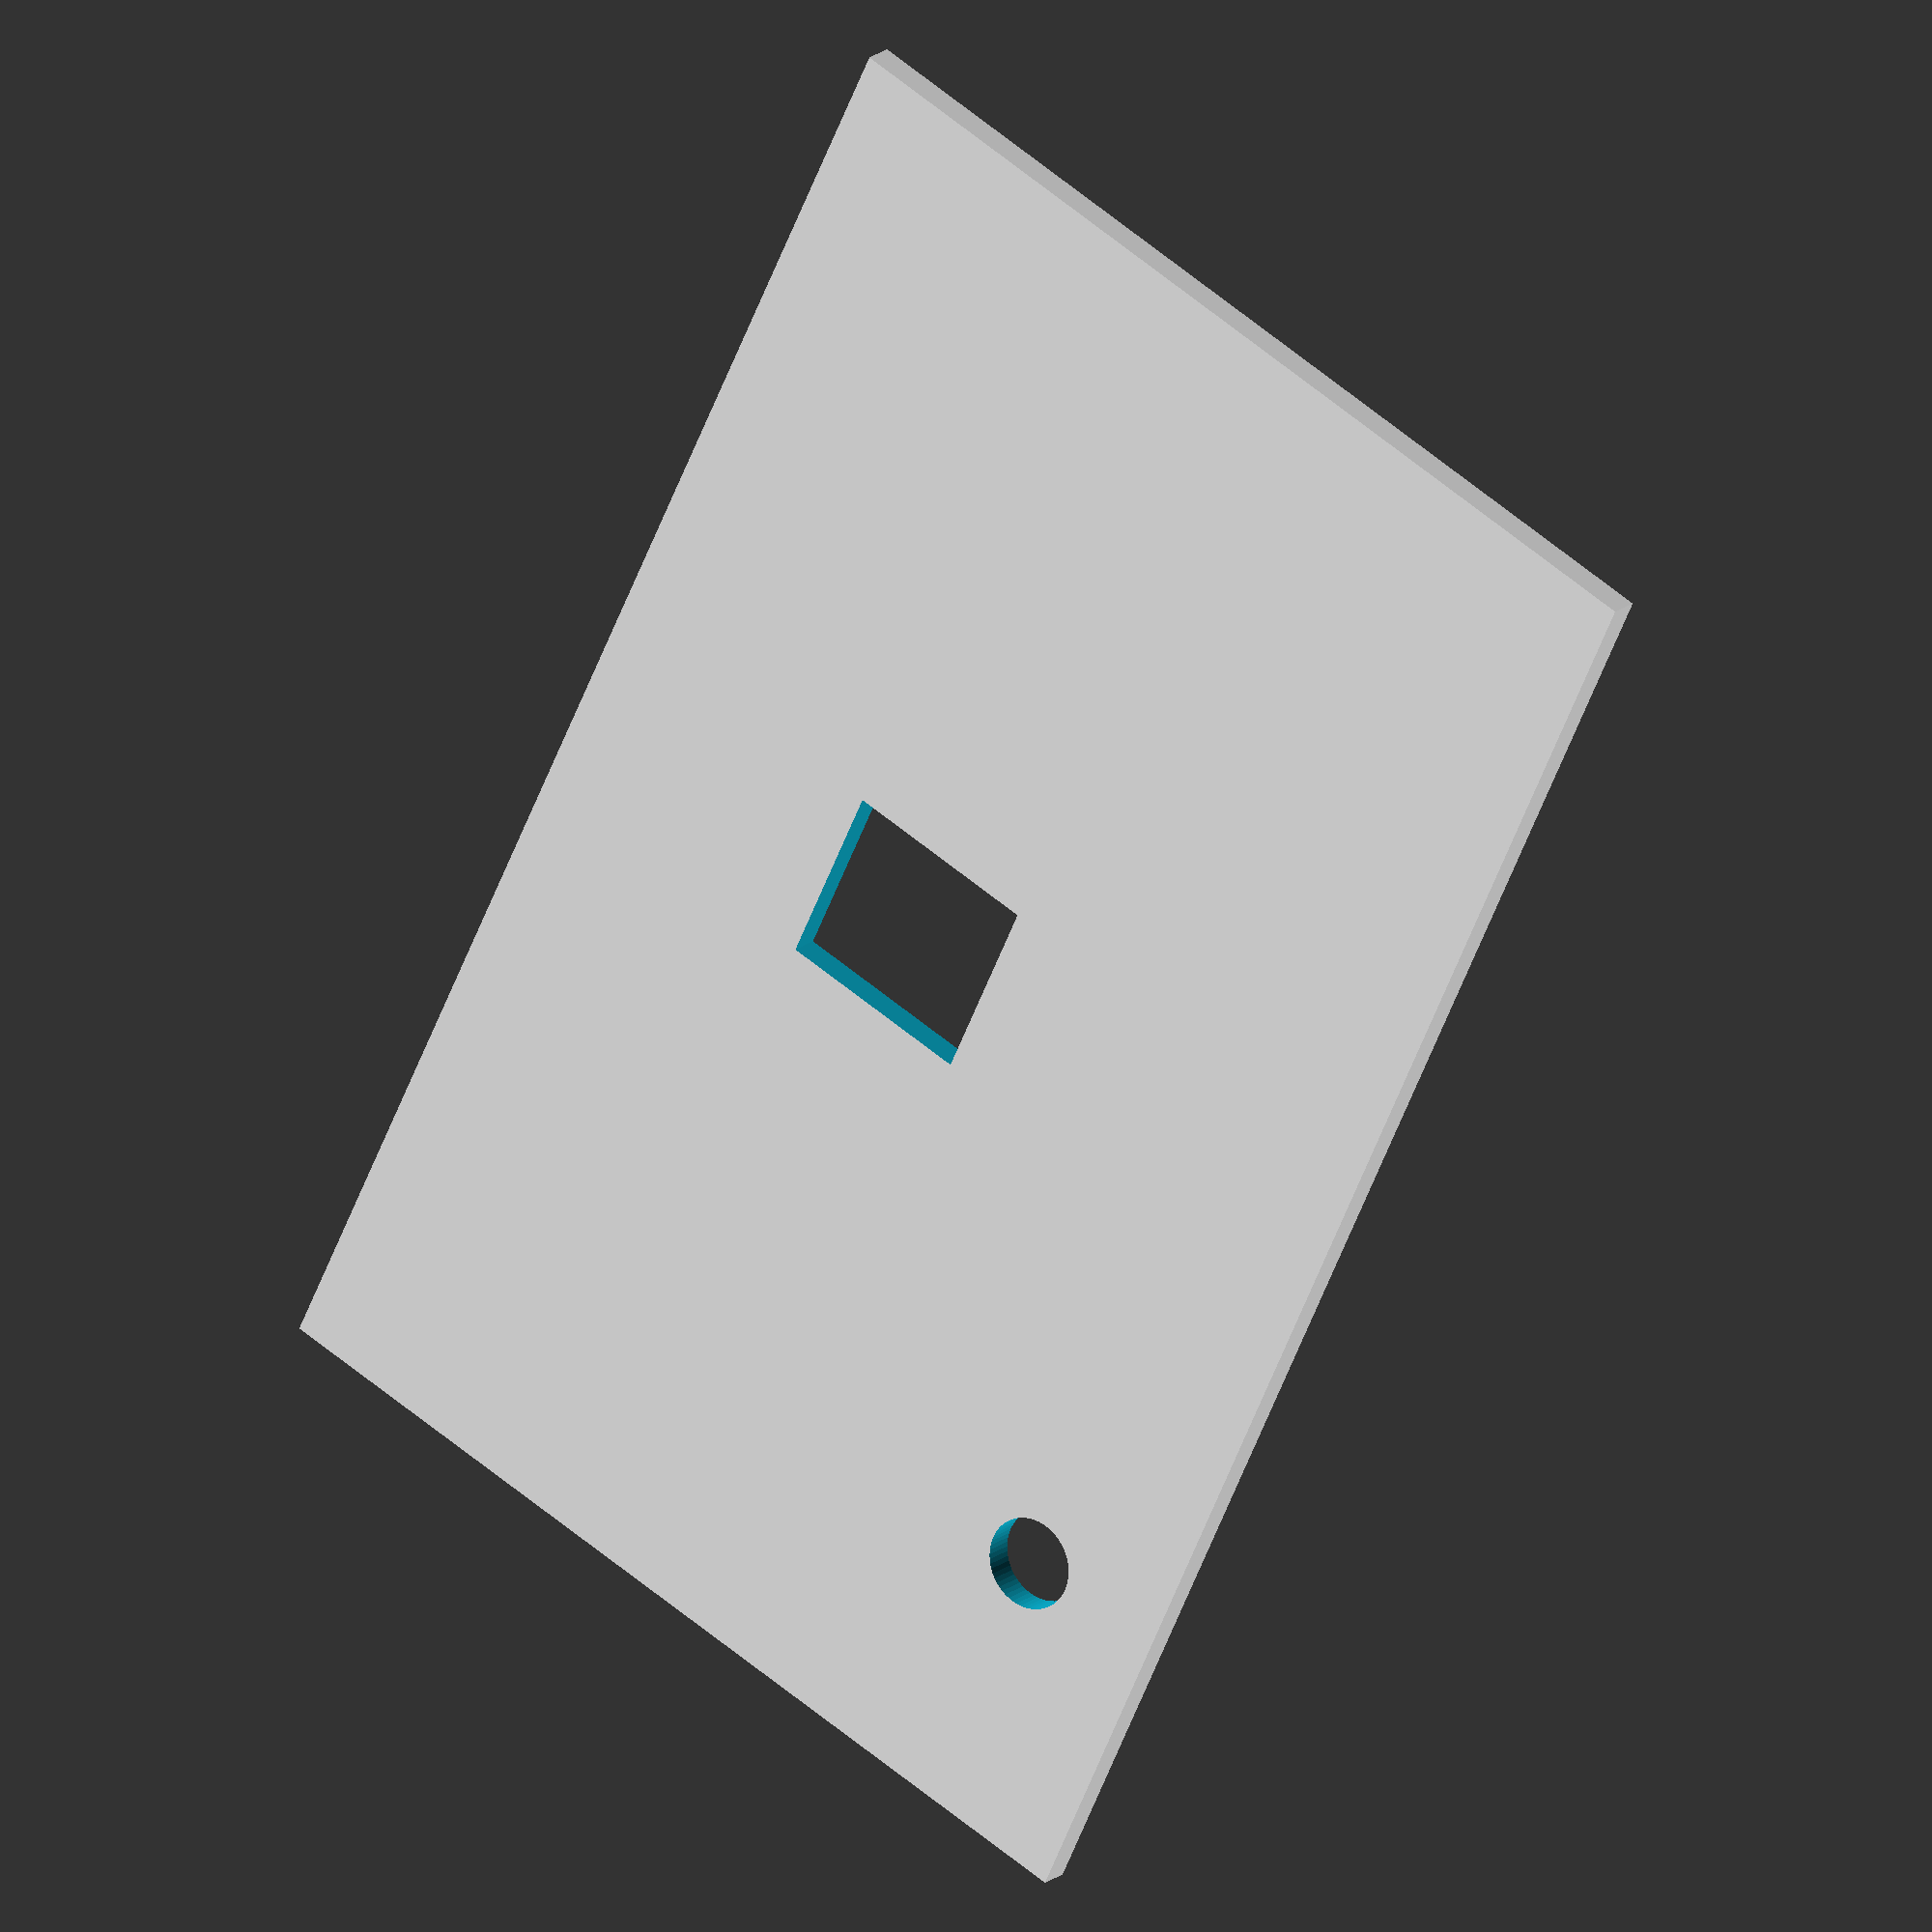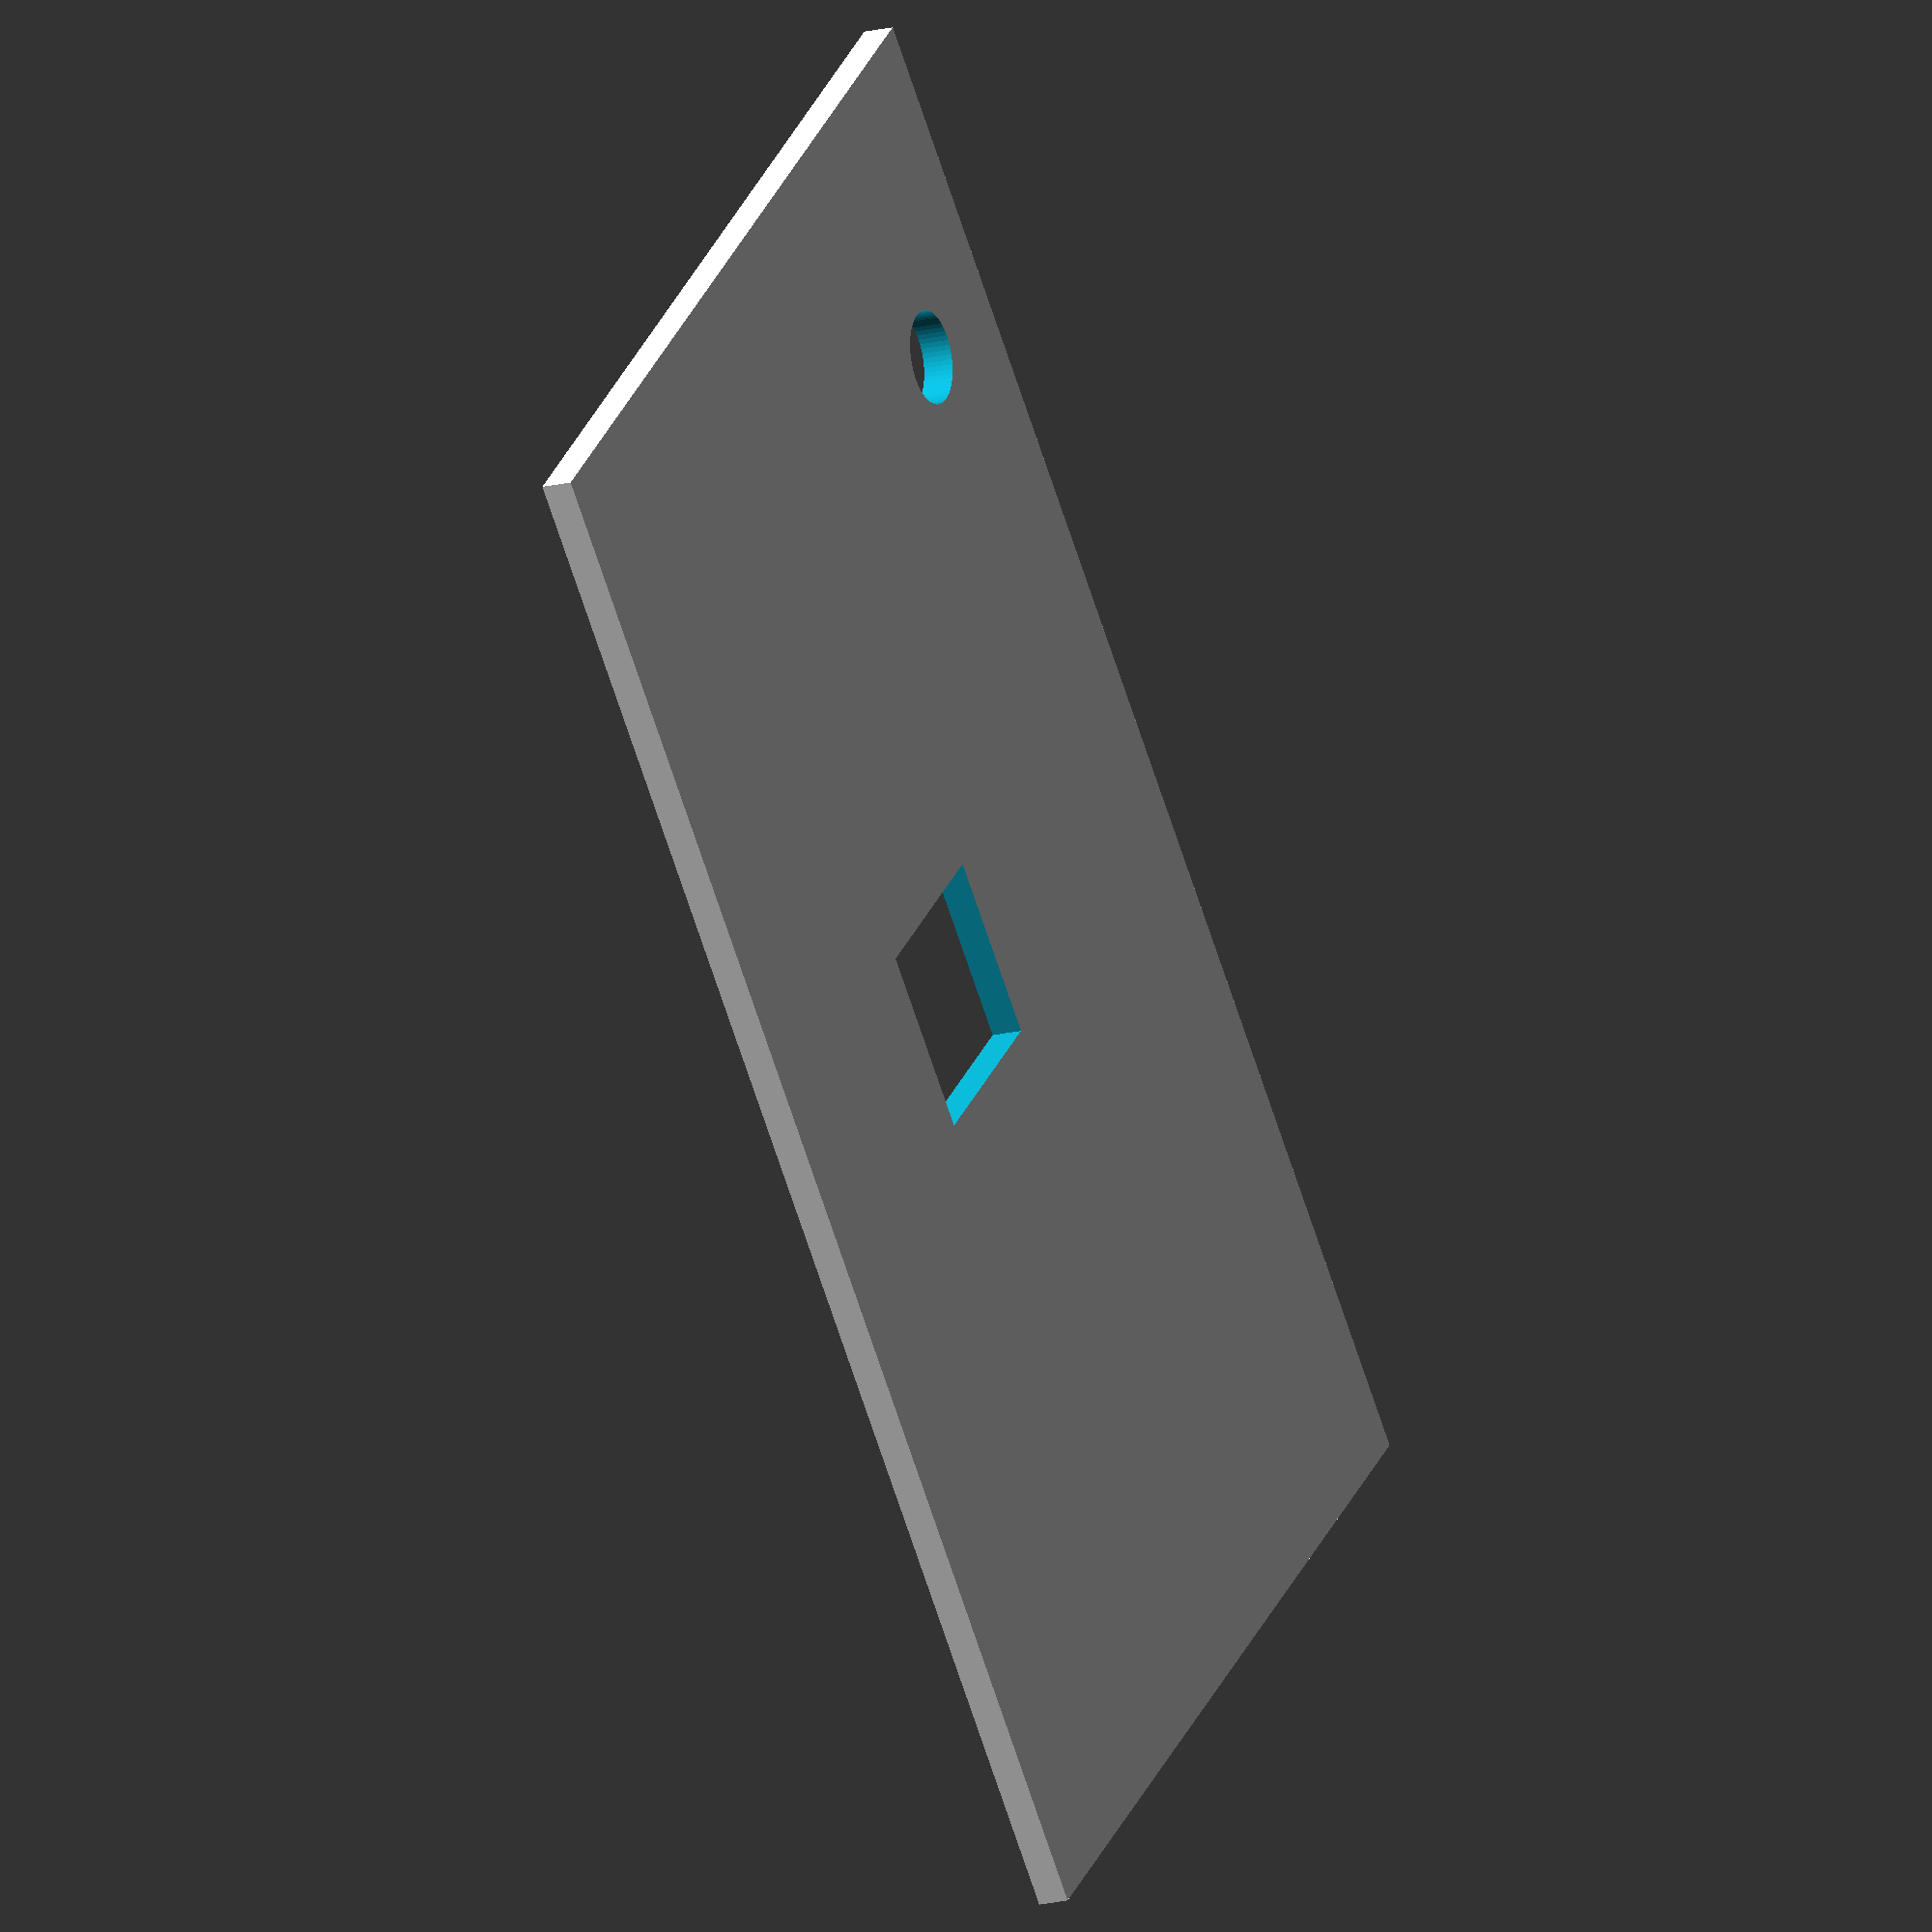
<openscad>
//
// Thermal imaging camera rear (camera side)
//   Design for external camera "lens" structure
//

difference() {
  // bezel
  cube([102, 62.5, 2]);

  // Cut-out for Flir Module
  translate([45, 29, -1]) {
    cube([12, 13, 4]);
  }

  // Cut-out for power button
  translate([83.5, 10, 1]) {
    cylinder(h=4, d=6, center=true, $fn=60);
  }
}
</openscad>
<views>
elev=161.8 azim=244.9 roll=326.3 proj=o view=wireframe
elev=197.5 azim=46.6 roll=243.4 proj=o view=solid
</views>
